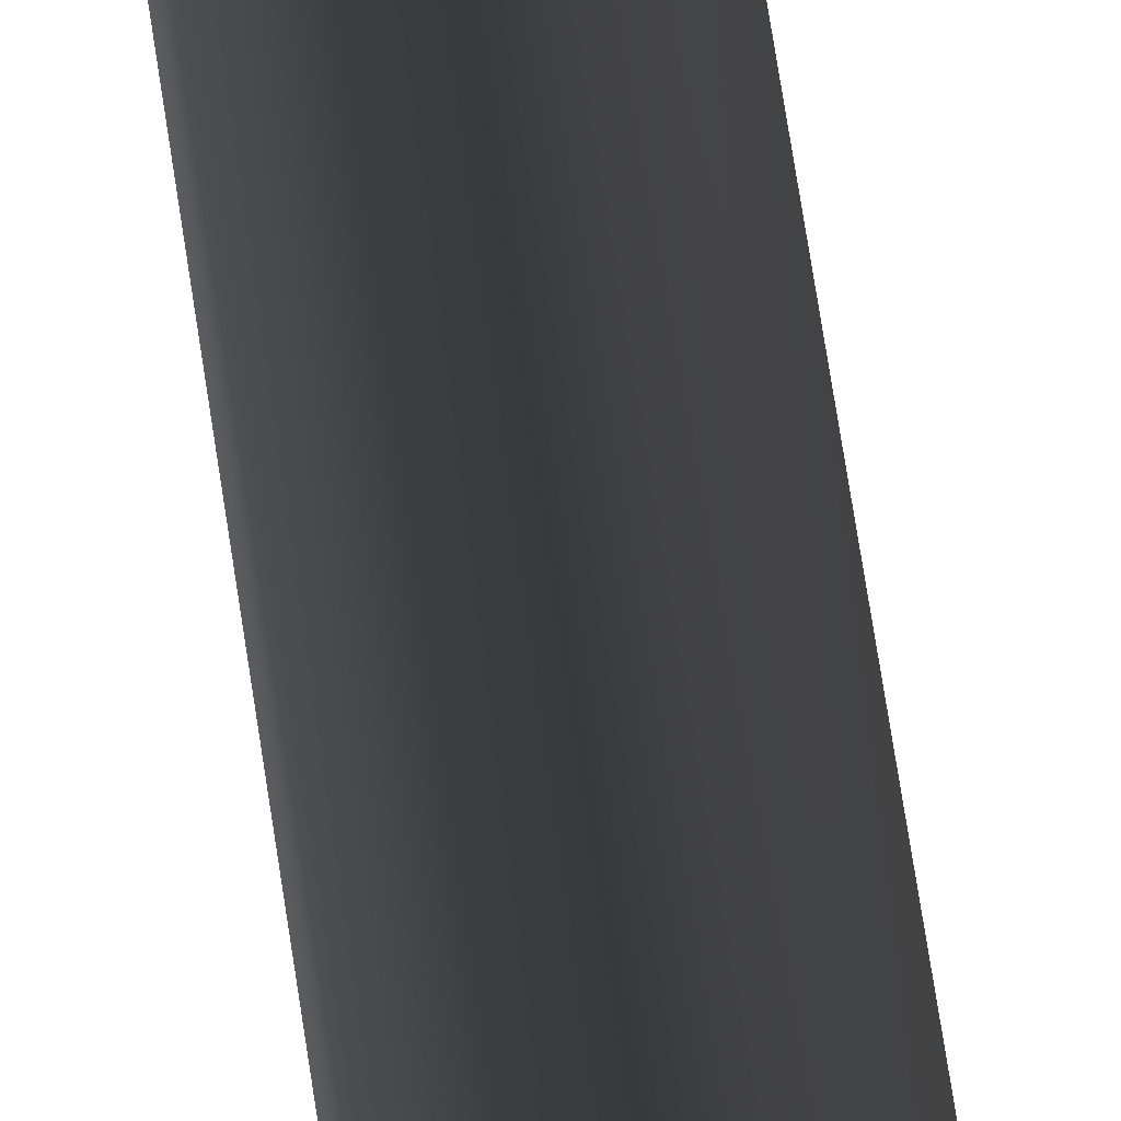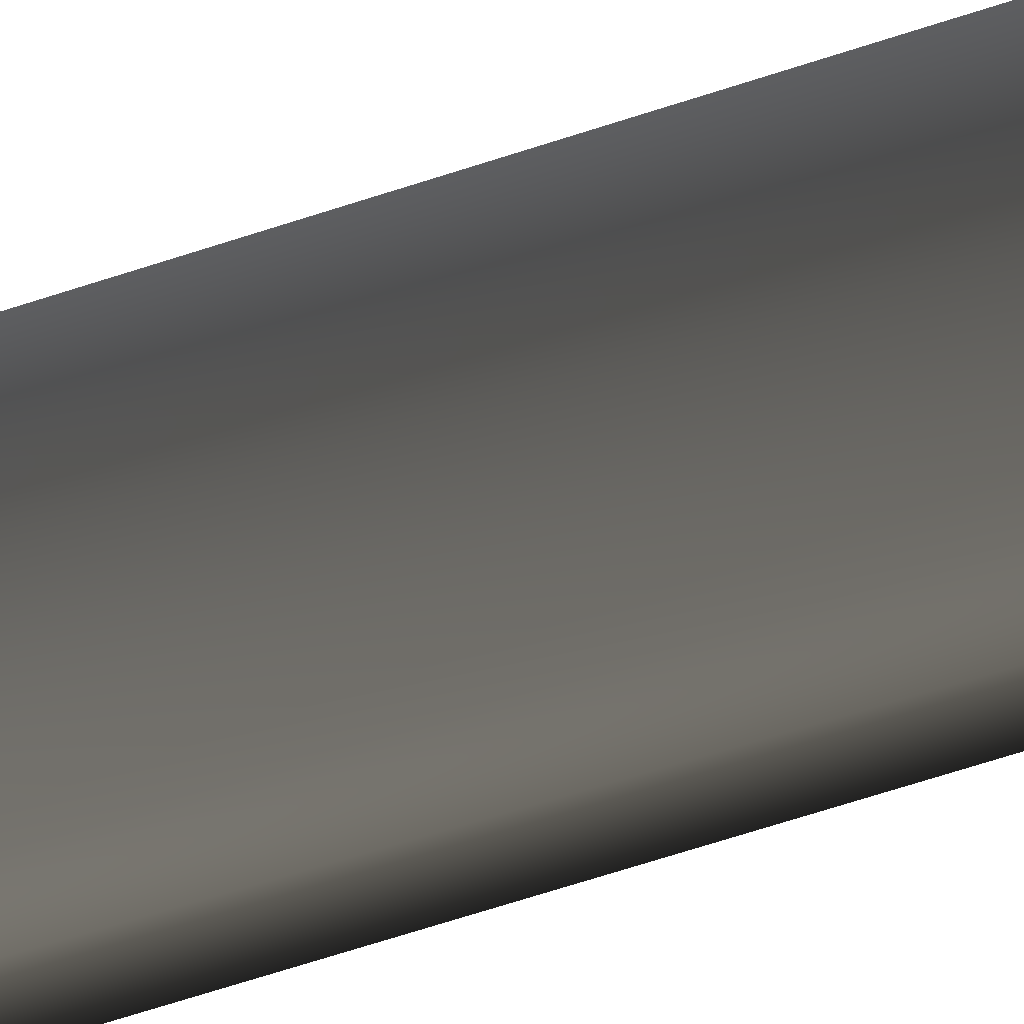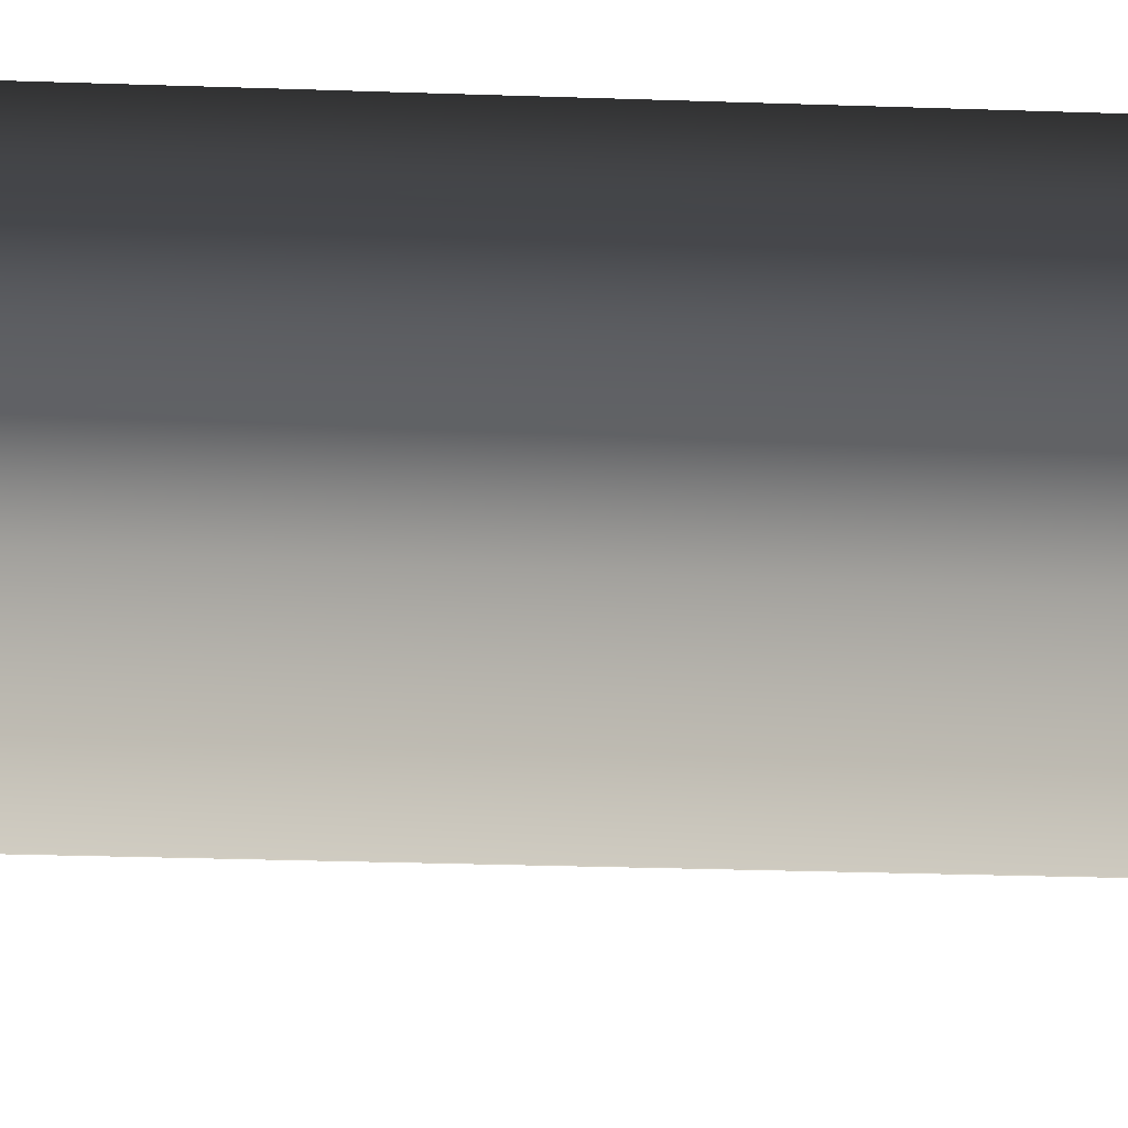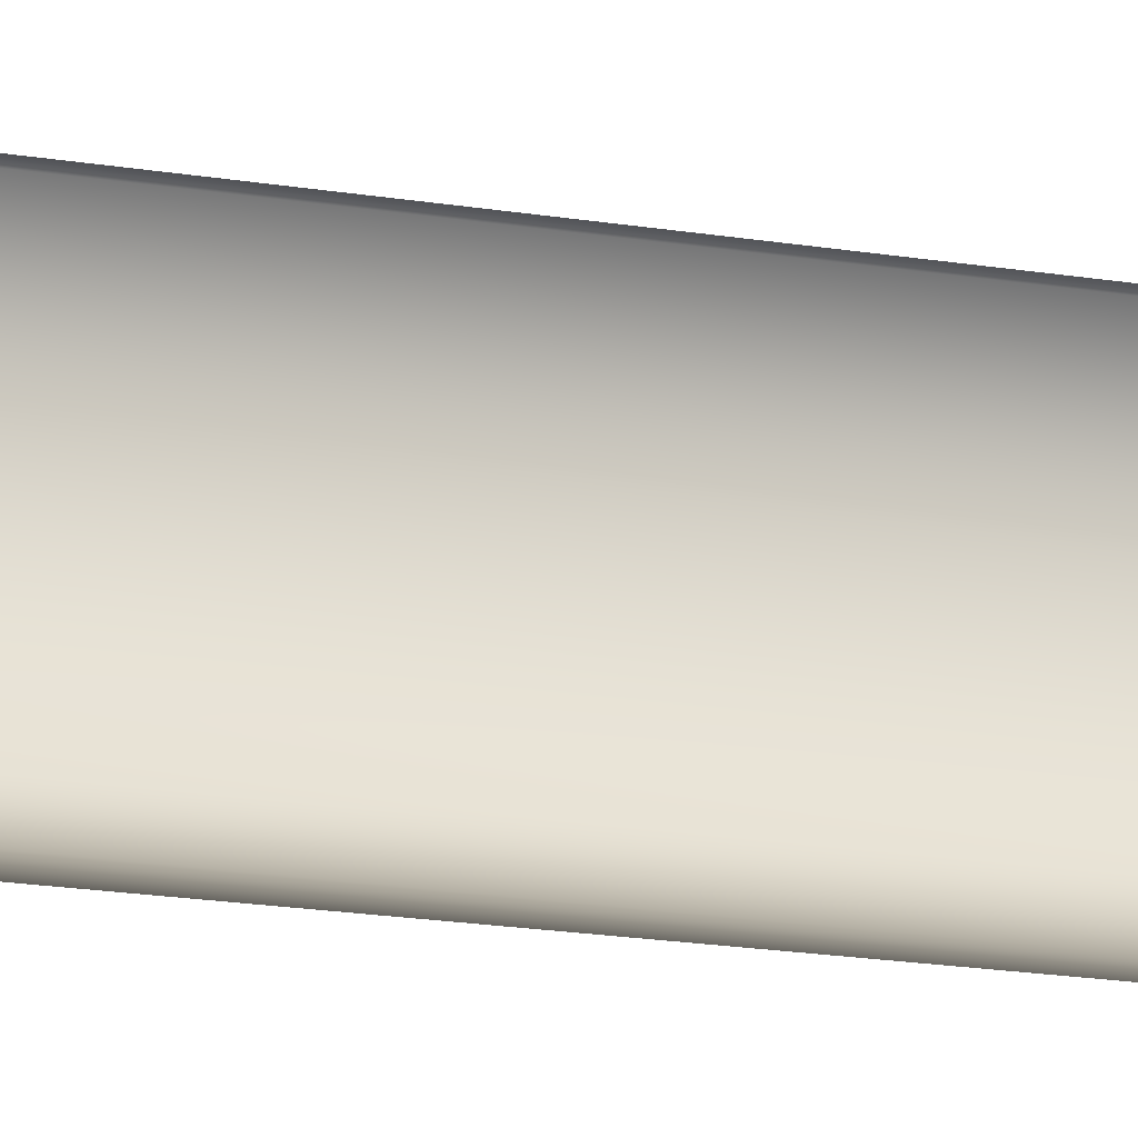
<metadata>
{"format":"obj","ext":"obj","renderer":"f3d","projection":"perspective","resolution":1024,"background":"white","views":[{"elev":51.1,"azim":-7.1,"up":"+Z"},{"elev":-13.9,"azim":141.1,"up":"+Z"},{"elev":17.7,"azim":95.7,"up":"+Z"},{"elev":-4.3,"azim":35.2,"up":"+Z"}]}
</metadata>
<code>
o 3303
v -62 454 -50
v -53 454 -51
v -55 454 -59
v -61 454 -61
v -62 0 -63
v -62 0 -50
v -51 0 -52
v -53 0 -63
f 1 2 3
f 1 3 4
f 1 4 5
f 1 5 6
f 1 6 2
f 2 6 7
f 2 7 3
f 3 7 8
f 3 8 4
f 4 8 5

</code>
